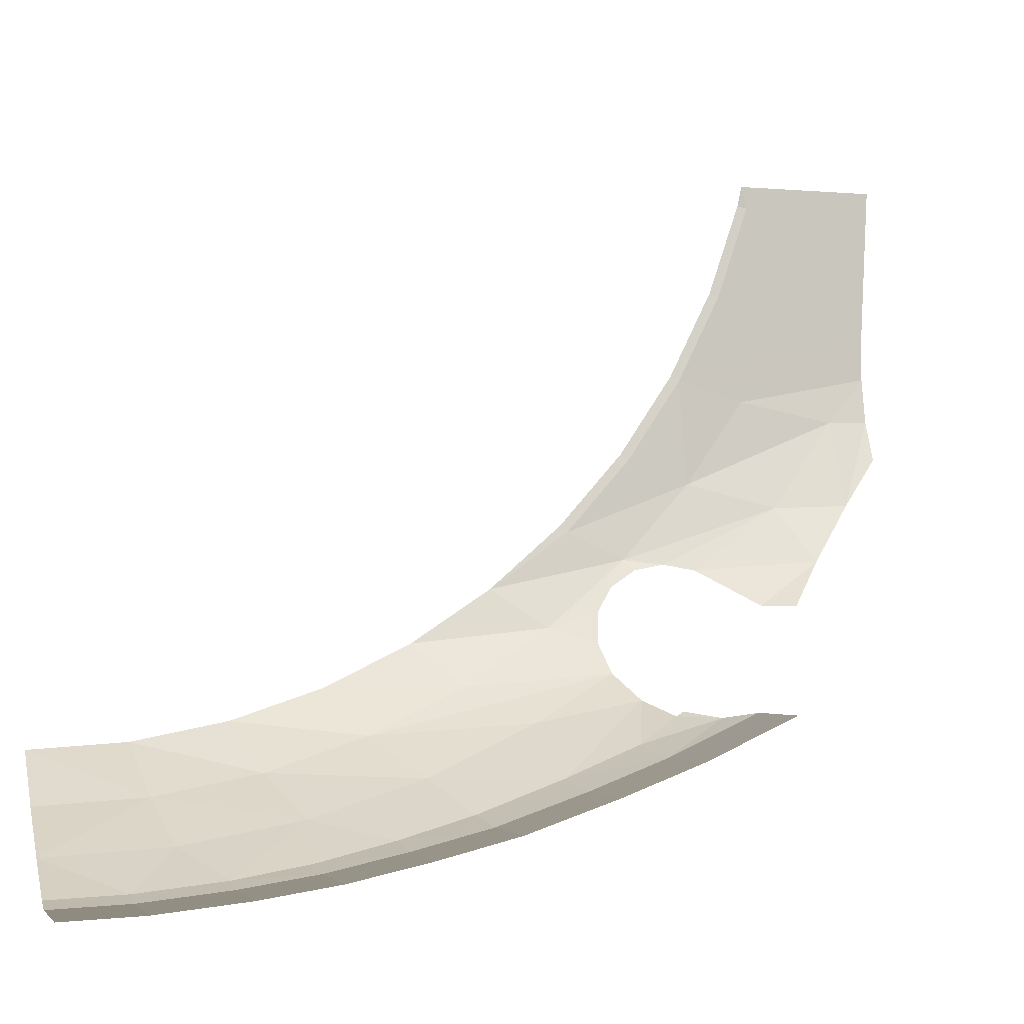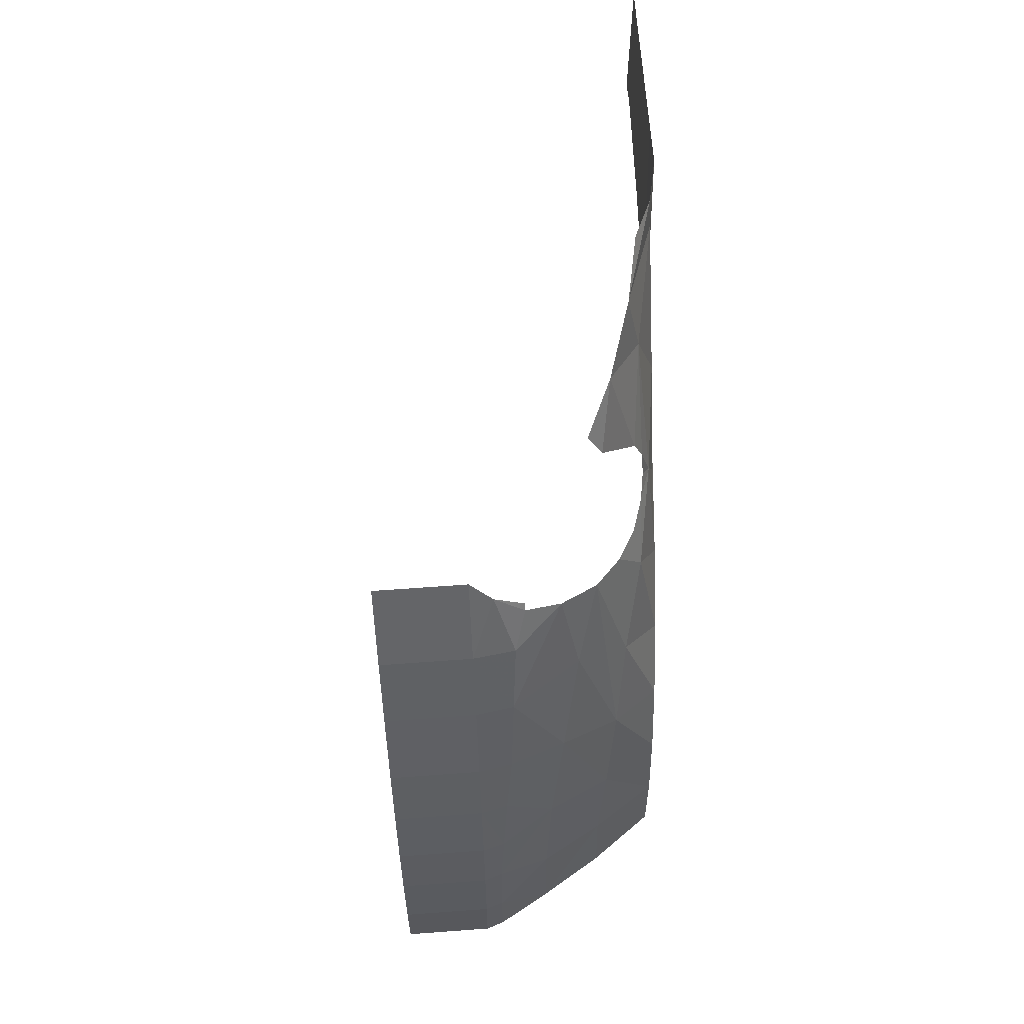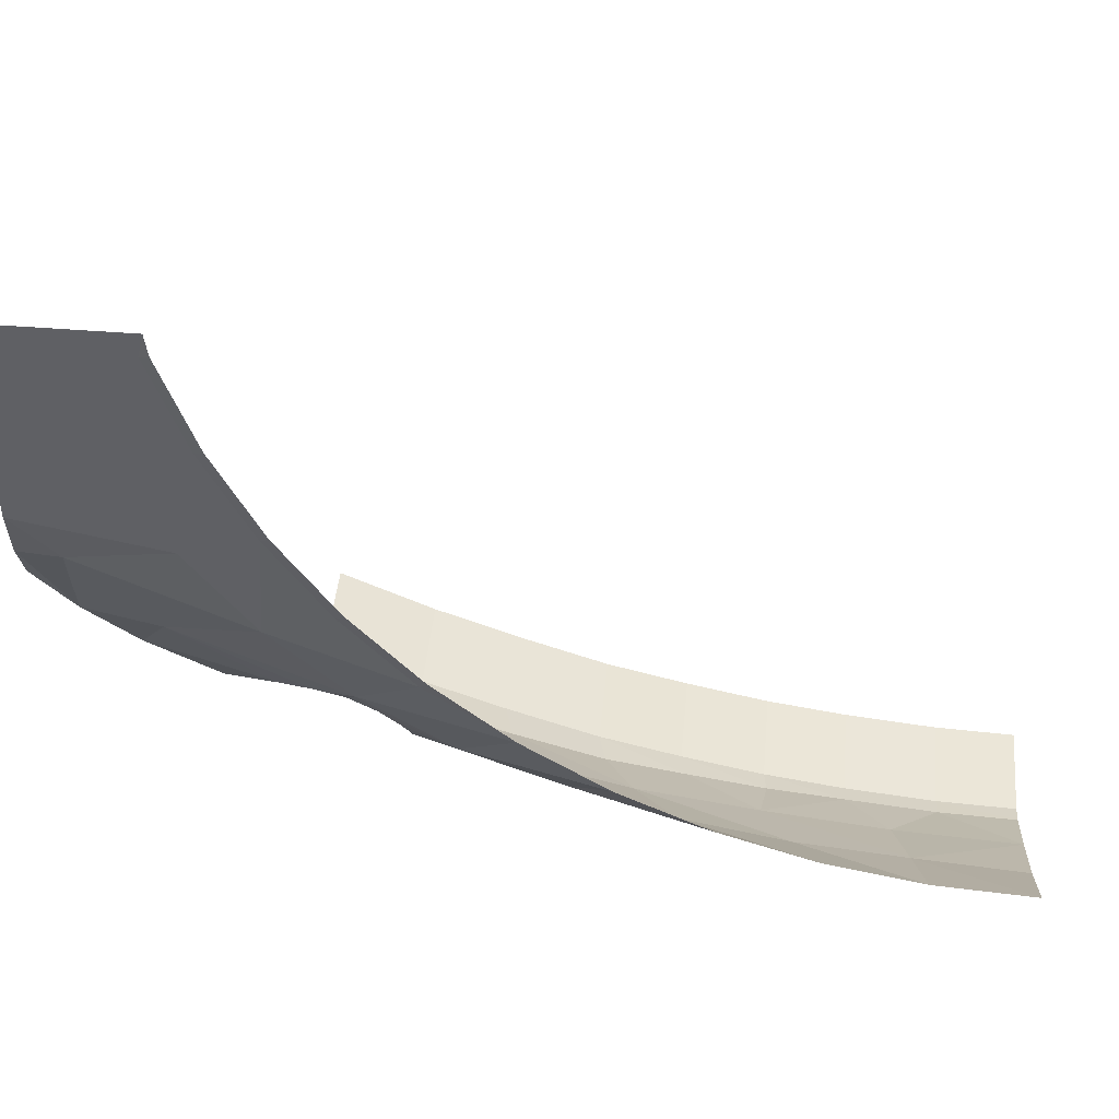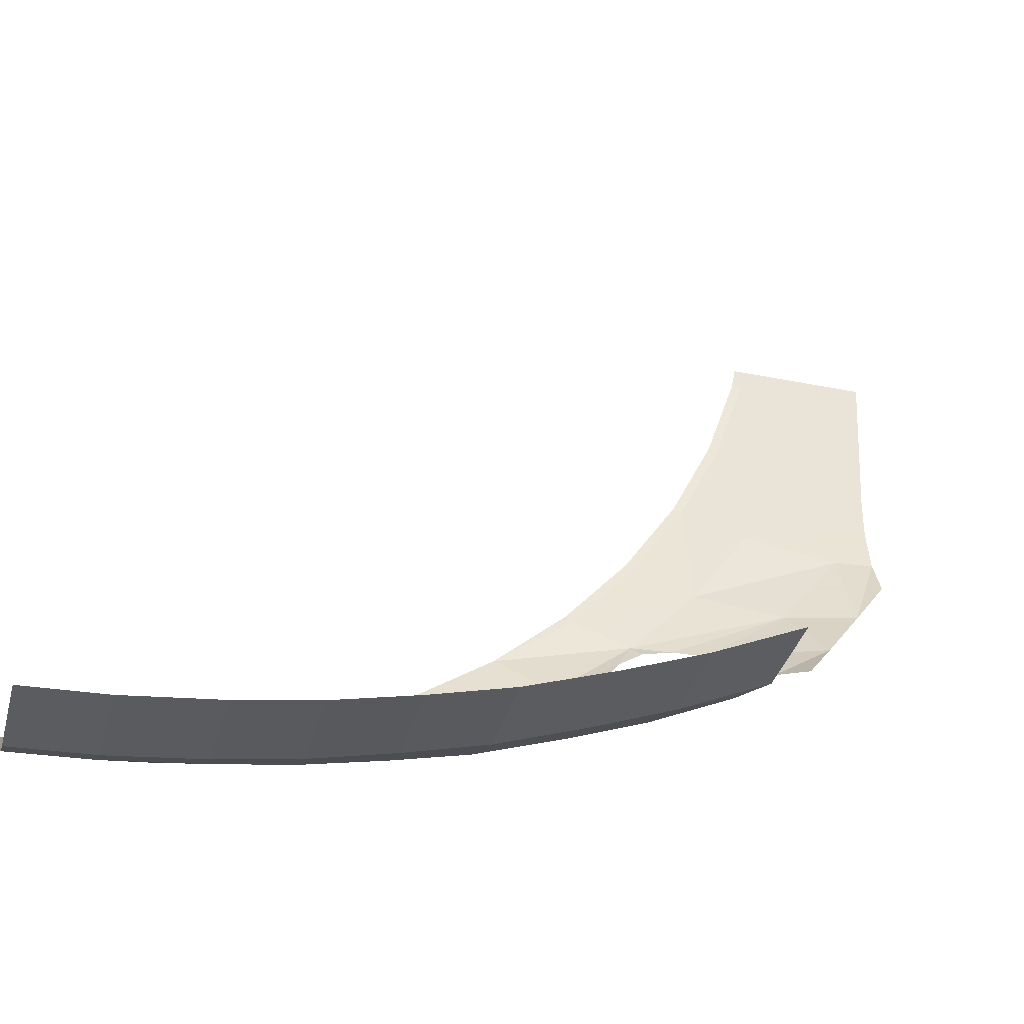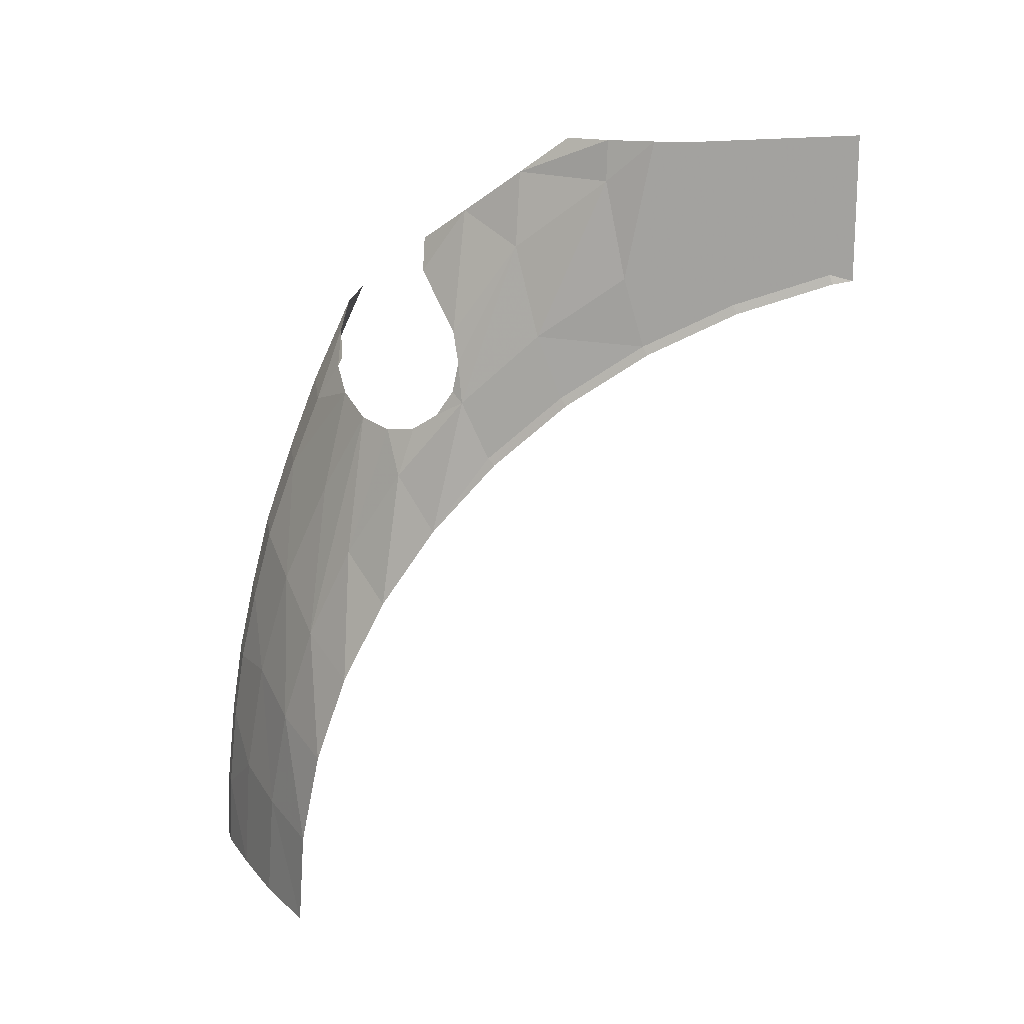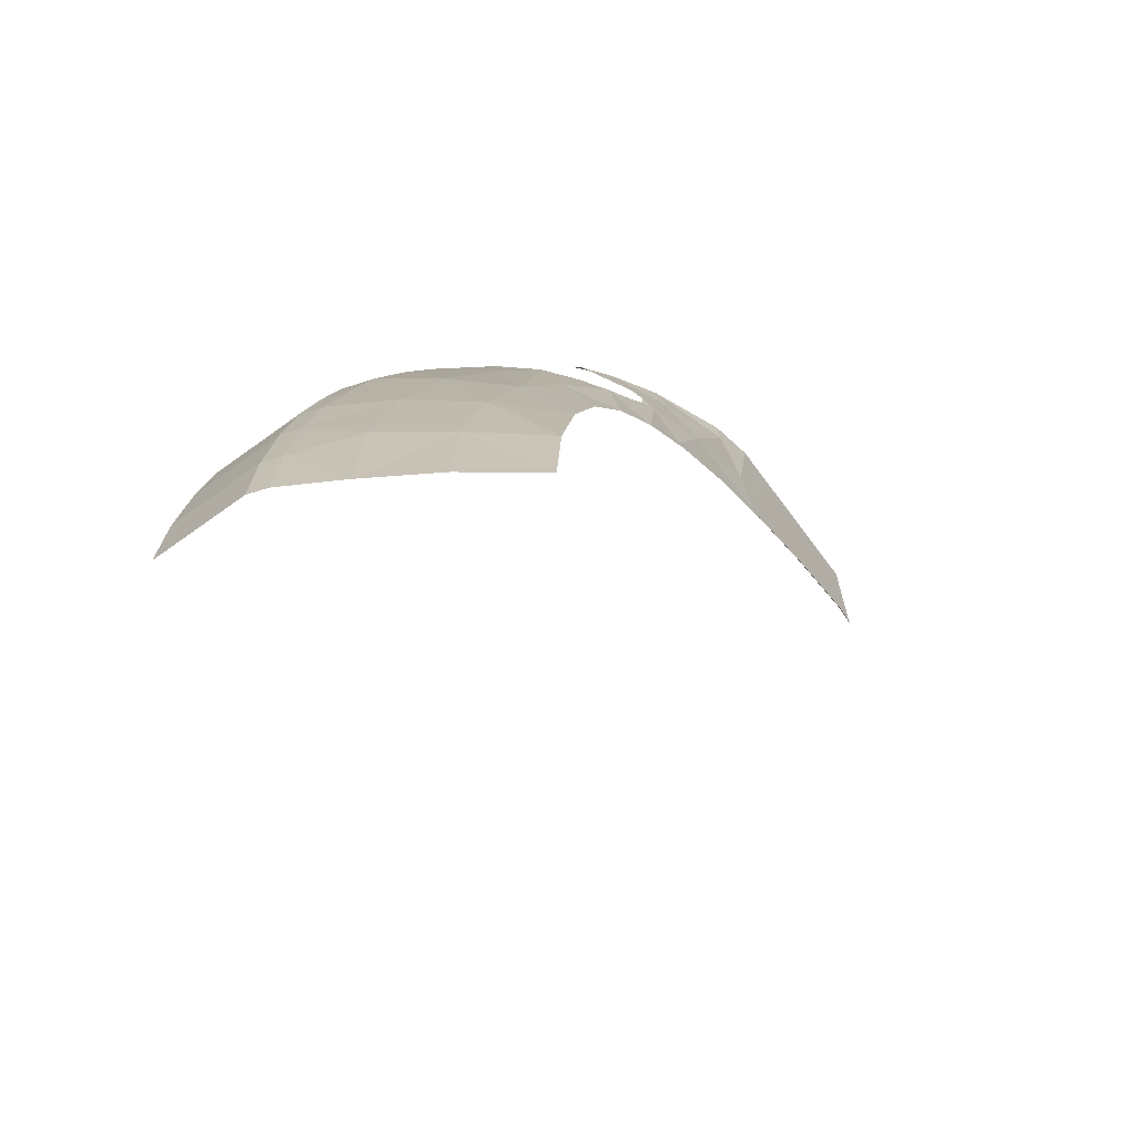
<metadata>
{"format":"obj","ext":"obj","renderer":"f3d","projection":"perspective","resolution":1024,"background":"white","views":[{"elev":-3.2,"azim":-106.3,"up":"+Y"},{"elev":63.3,"azim":-4.3,"up":"+Z"},{"elev":44.7,"azim":95.4,"up":"+Y"},{"elev":-36.2,"azim":-104.7,"up":"+Y"},{"elev":16.7,"azim":95.3,"up":"+Z"},{"elev":-66.5,"azim":36.0,"up":"+Z"}]}
</metadata>
<code>
v -1.45 -3.865 3.105
v -1.45 -4.059 2.542
v -0.85 -4.059 2.542
v -0.85 -3.865 3.105
v -1.45 -4.43 0.4883
v -1.45 -4.45 0
v -0.85 -4.45 0
v -0.85 -4.43 0.4883
v -0.85 -3.865 3.105
v -0.85 -4.059 2.542
v -0.627 -4.002 2.489
v -0.5999 -3.803 3.039
v -0.85 -4.43 0.4883
v -0.85 -4.45 0
v -0.73 -4.41 0
v -0.729 -4.39 0.4854
v -1.45 -4.372 1.047
v -1.45 -4.43 0.4883
v -0.85 -4.43 0.4883
v -0.85 -4.372 1.047
v -0.85 -4.372 1.047
v -0.85 -4.43 0.4883
v -0.729 -4.39 0.4854
v -0.7273 -4.331 1.042
v -1.45 -3.675 3.603
v -1.45 -3.865 3.105
v -0.85 -3.865 3.105
v -0.85 -3.675 3.603
v -0.85 -3.675 3.603
v -0.85 -3.865 3.105
v -0.5999 -3.803 3.039
v -0.5721 -3.607 3.526
v -1.45 -4.296 1.539
v -1.45 -4.372 1.047
v -0.85 -4.372 1.047
v -0.85 -4.296 1.539
v -0.85 -4.296 1.539
v -0.85 -4.372 1.047
v -0.7273 -4.331 1.042
v -0.7019 -4.252 1.521
v -1.45 -3.416 4.172
v -1.45 -3.675 3.603
v -0.85 -3.675 3.603
v -0.85 -3.416 4.172
v -1.45 -4.186 2.044
v -1.45 -4.296 1.539
v -0.85 -4.296 1.539
v -0.85 -4.186 2.044
v -0.85 -4.186 2.044
v -0.85 -4.296 1.539
v -0.7019 -4.252 1.521
v -0.6701 -4.136 2.011
v -1.45 -4.059 2.542
v -1.45 -4.186 2.044
v -0.85 -4.186 2.044
v -0.85 -4.059 2.542
v -0.85 -4.059 2.542
v -0.85 -4.186 2.044
v -0.6701 -4.136 2.011
v -0.627 -4.002 2.489
v 0.03395 -3.907 0.6916
v 0.04471 -3.95 0
v 0.465 -3.64 0
v 0.465 -3.64 0
v 0.465 -3.599 0.6185
v 0.03395 -3.907 0.6916
v 0.03395 -3.907 0.6916
v -0.3784 -4.164 0.783
v -0.3772 -4.21 0
v -0.3772 -4.21 0
v 0.04471 -3.95 0
v 0.03395 -3.907 0.6916
v -0.3772 -4.21 0
v -0.3784 -4.164 0.783
v -0.729 -4.39 0.4854
v -0.729 -4.39 0.4854
v -0.73 -4.41 0
v -0.3772 -4.21 0
v 0.465 -3.599 0.6185
v 0.465 -3.478 1.227
v 0.08476 -3.778 1.372
v 0.08476 -3.778 1.372
v 0.03395 -3.907 0.6916
v 0.465 -3.599 0.6185
v 0.03395 -3.907 0.6916
v 0.08476 -3.778 1.372
v -0.3405 -4.029 1.553
v -0.3405 -4.029 1.553
v -0.3784 -4.164 0.783
v 0.03395 -3.907 0.6916
v -0.3784 -4.164 0.783
v -0.3405 -4.029 1.553
v -0.7273 -4.331 1.042
v -0.7273 -4.331 1.042
v -0.3405 -4.029 1.553
v -0.7019 -4.252 1.521
v -0.7273 -4.331 1.042
v -0.729 -4.39 0.4854
v -0.3784 -4.164 0.783
v -0.6701 -4.136 2.011
v -0.7019 -4.252 1.521
v -0.3405 -4.029 1.553
v -0.627 -4.002 2.489
v -0.6701 -4.136 2.011
v -0.3405 -4.029 1.553
v -0.2501 -3.807 2.296
v -0.2501 -3.807 2.296
v -0.3405 -4.029 1.553
v 0.08476 -3.778 1.372
v -0.2501 -3.807 2.296
v 0.08476 -3.778 1.372
v 0.1488 -3.566 2.028
v 0.1488 -3.566 2.028
v 0.08476 -3.778 1.372
v 0.465 -3.478 1.227
v 0.1488 -3.566 2.028
v 0.465 -3.478 1.227
v 0.465 -3.279 1.814
v -0.627 -4.002 2.489
v -0.2501 -3.807 2.296
v -0.5999 -3.803 3.039
v -0.5999 -3.803 3.039
v -0.2501 -3.807 2.296
v -0.1396 -3.49 3
v -0.1396 -3.49 3
v -0.2501 -3.807 2.296
v 0.1488 -3.566 2.028
v 0.1488 -3.566 2.028
v 0.2162 -3.273 2.65
v -0.01163 -3.191 3.538
v 0.2162 -3.273 2.65
v 0.1488 -3.566 2.028
v 0.465 -3.279 1.814
v 0.2162 -3.273 2.65
v 0.465 -3.279 1.814
v 0.465 -3.004 2.37
v 0.2162 -3.273 2.65
v 0.465 -3.004 2.37
v 0.3233 -2.907 3.227
v 0.465 -2.66 2.885
v 0.45 -2.294 3.394
v 0.3903 -2.471 3.748
v -0.5999 -3.803 3.039
v -0.1396 -3.49 3
v -0.2578 -3.354 3.646
v -0.1396 -3.49 3
v -0.01163 -3.191 3.538
v -0.2578 -3.354 3.646
v -0.01163 -3.191 3.538
v -0.1396 -3.49 3
v 0.1488 -3.566 2.028
v 0.2162 -3.273 2.65
v 0.3233 -2.907 3.227
v 0.1563 -3 3.5
v 0.465 -2.251 3.351
v 0.45 -2.294 3.394
v 0.465 -2.66 2.885
v 0.3233 -2.907 3.227
v 0.465 -3.004 2.37
v 0.465 -2.66 2.885
v 0.3903 -2.471 3.748
v 0.3233 -2.907 3.227
v 0.465 -2.66 2.885
v 0.45 -0.1422 4.636
v 0.45 -0.737 4.435
v 0.465 -0.7138 4.379
v 0.465 -0.1266 4.578
v 0.465 -0.7138 4.379
v 0.45 -0.737 4.435
v 0.45 -1.3 4.157
v 0.465 -1.27 4.104
v 0.45 0 4.6
v 0.45 -0.1422 4.636
v 0.465 -0.1266 4.578
v 0.45 -0.1422 4.636
v 0.45 0 4.6
v 0.45 0 5.5
v 0.45 -1.3 4.157
v 0.45 -0.737 4.435
v 0.45 -1 5.45
v 0.45 0 5.5
v 0.45 -1 5.45
v 0.45 -0.737 4.435
v 0.45 -0.1422 4.636
v 0.45 -1 5.45
v 0.4491 -1.254 5.45
v 0.45 -1.3 4.157
v 0.45 -1.425 4.59
v 0.45 -1.3 4.157
v 0.4491 -1.254 5.45
v 0.4491 -1.254 5.45
v 0.3927 -1.543 5.45
v 0.4078 -1.55 5.196
v 0.4491 -1.254 5.45
v 0.4078 -1.55 5.196
v 0.45 -1.425 4.59
v 0.45 -1.3 4.157
v 0.45 -1.822 3.808
v 0.465 -1.785 3.76
v 0.465 -1.27 4.104
v 0.45 -1.822 3.808
v 0.45 -1.3 4.157
v 0.4346 -1.974 4.205
v 0.4346 -1.974 4.205
v 0.45 -1.3 4.157
v 0.45 -1.425 4.59
v 0.4346 -1.974 4.205
v 0.45 -1.425 4.59
v 0.4078 -1.55 5.196
v 0.4078 -1.55 5.196
v 0.3014 -2.127 4.76
v 0.4346 -1.974 4.205
v 0.2171 -2.109 5.226
v 0.4078 -1.55 5.196
v 0.3927 -1.543 5.45
v 0.45 -1.822 3.808
v 0.45 -2.294 3.394
v 0.465 -2.251 3.351
v 0.465 -1.785 3.76
v 0.45 -2.294 3.394
v 0.45 -1.822 3.808
v 0.4346 -1.974 4.205
v 0.4346 -1.974 4.205
v 0.3903 -2.471 3.748
v 0.45 -2.294 3.394
v -0.07465 -2.765 4.75
v 0.02365 -2.765 4.55
v 0.0827 -2.479 4.957
v 0.2171 -2.109 5.226
v 0.3014 -2.127 4.76
v 0.4078 -1.55 5.196
v 0.3927 -1.543 5.45
v 0.2782 -1.8 5.45
v 0.2171 -2.109 5.226
v 0.2171 -2.109 5.226
v 0.0827 -2.479 4.957
v 0.3014 -2.127 4.76
v 0.0827 -2.479 4.957
v 0.02365 -2.765 4.55
v 0.2656 -2.538 4.191
v 0.2656 -2.538 4.191
v 0.3014 -2.127 4.76
v 0.0827 -2.479 4.957
v 0.3014 -2.127 4.76
v 0.2656 -2.538 4.191
v 0.3284 -2.5 4
v 0.3014 -2.127 4.76
v 0.3284 -2.5 4
v 0.3903 -2.471 3.748
v 0.3903 -2.471 3.748
v 0.4346 -1.974 4.205
v 0.3014 -2.127 4.76
v 0.3903 -2.471 3.748
v 0.3284 -2.5 4
v 0.3402 -2.538 3.809
v 0.3903 -2.471 3.748
v 0.3402 -2.538 3.809
v 0.3268 -2.646 3.646
v 0.3903 -2.471 3.748
v 0.3268 -2.646 3.646
v 0.3233 -2.907 3.227
v 0.1563 -3 3.5
v -0.01163 -3.191 3.538
v 0.2162 -3.273 2.65
v 0.1563 -3 3.5
v 0.3233 -2.907 3.227
v 0.2705 -2.809 3.538
v 0.2705 -2.809 3.538
v 0.3233 -2.907 3.227
v 0.3268 -2.646 3.646
v -0.5 -3.443 3.78
v -0.5 -3.416 3.828
v -0.7 -3.45 4
v -0.85 -3.675 3.603
v -0.7 -3.45 4
v -0.85 -3.416 4.172
v -0.7 -3.45 4
v -0.85 -3.675 3.603
v -0.5721 -3.607 3.526
v -0.7 -3.45 4
v -0.5721 -3.607 3.526
v -0.5 -3.443 3.78
v -0.5 -3.443 3.78
v -0.5721 -3.607 3.526
v -0.2578 -3.354 3.646
v -0.2578 -3.354 3.646
v -0.5721 -3.607 3.526
v -0.5999 -3.803 3.039
g mesh7052539
f 1 2 3
f 3 4 1
f 5 6 7
f 7 8 5
f 9 10 11
f 11 12 9
f 13 14 15
f 15 16 13
f 17 18 19
f 19 20 17
f 21 22 23
f 23 24 21
f 25 26 27
f 27 28 25
f 29 30 31
f 31 32 29
f 33 34 35
f 35 36 33
f 37 38 39
f 39 40 37
f 41 42 43
f 43 44 41
f 45 46 47
f 47 48 45
f 49 50 51
f 51 52 49
f 53 54 55
f 55 56 53
f 57 58 59
f 59 60 57
f 61 62 63
f 64 65 66
f 67 68 69
f 70 71 72
f 73 74 75
f 76 77 78
f 79 80 81
f 82 83 84
f 85 86 87
f 88 89 90
f 91 92 93
f 94 95 96
f 97 98 99
f 100 101 102
f 103 104 105
f 105 106 103
f 107 108 109
f 110 111 112
f 113 114 115
f 116 117 118
f 119 120 121
f 122 123 124
f 125 126 127
f 128 129 130
f 131 132 133
f 134 135 136
f 137 138 139
f 140 141 142
f 143 144 145
f 146 147 148
f 149 150 151
f 152 153 154
f 155 156 157
f 158 159 160
f 161 162 163
f 164 165 166
f 166 167 164
f 168 169 170
f 170 171 168
f 172 173 174
f 175 176 177
f 178 179 180
f 181 182 183
f 183 184 181
f 185 186 187
f 188 189 190
f 191 192 193
f 194 195 196
f 197 198 199
f 199 200 197
f 201 202 203
f 204 205 206
f 207 208 209
f 210 211 212
f 213 214 215
f 216 217 218
f 218 219 216
f 220 221 222
f 223 224 225
f 226 227 228
f 229 230 231
f 232 233 234
f 235 236 237
f 238 239 240
f 241 242 243
f 244 245 246
f 247 248 249
f 250 251 252
f 253 254 255
f 256 257 258
f 259 260 261
f 262 263 264
f 265 266 267
f 268 269 270
f 271 272 273
f 274 275 276
f 277 278 279
f 280 281 282
f 283 284 285
f 286 287 288

</code>
